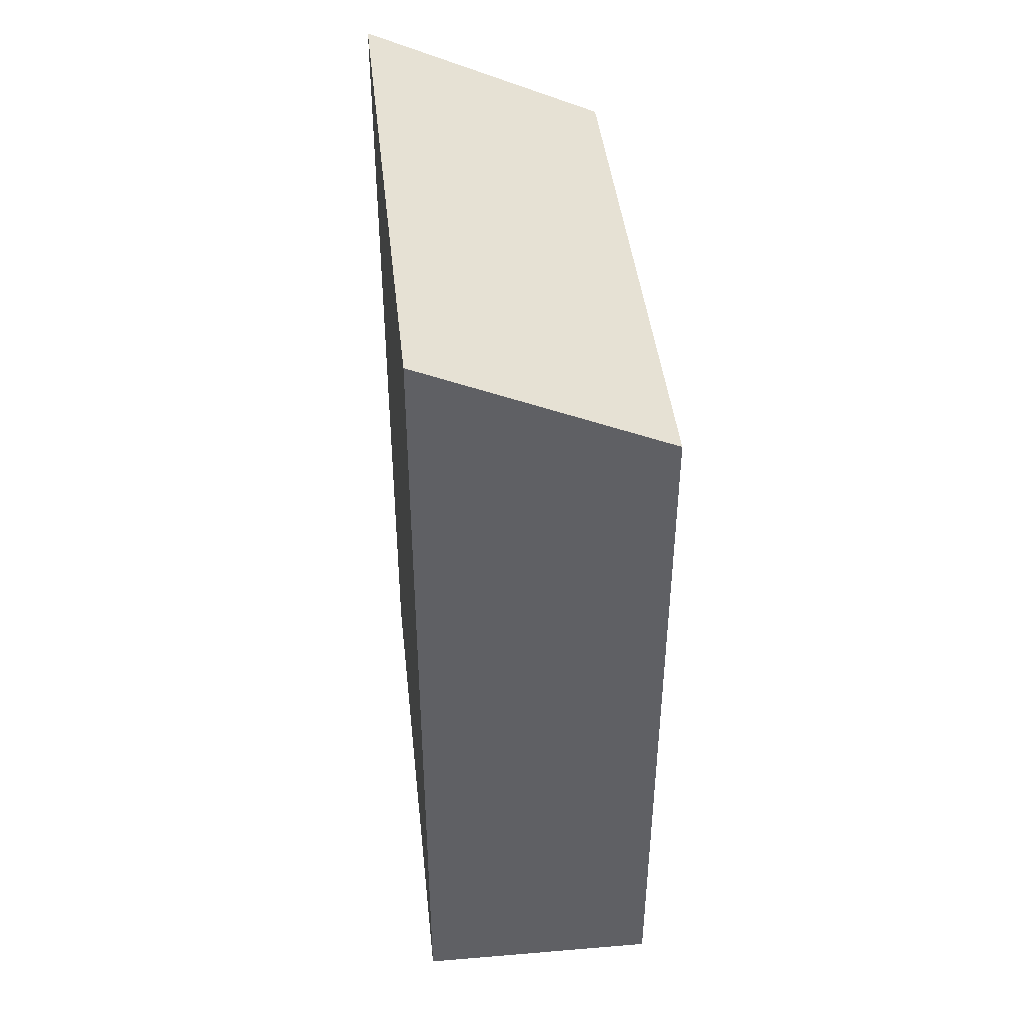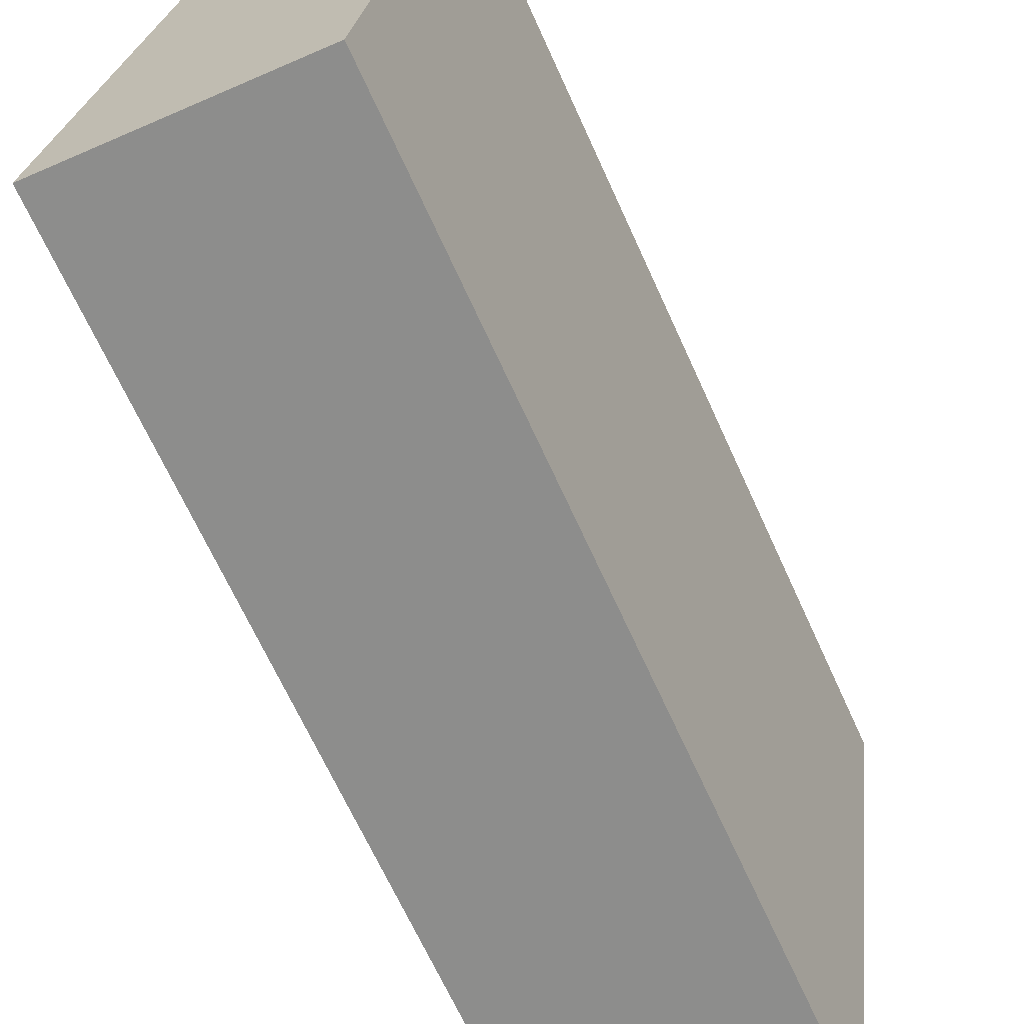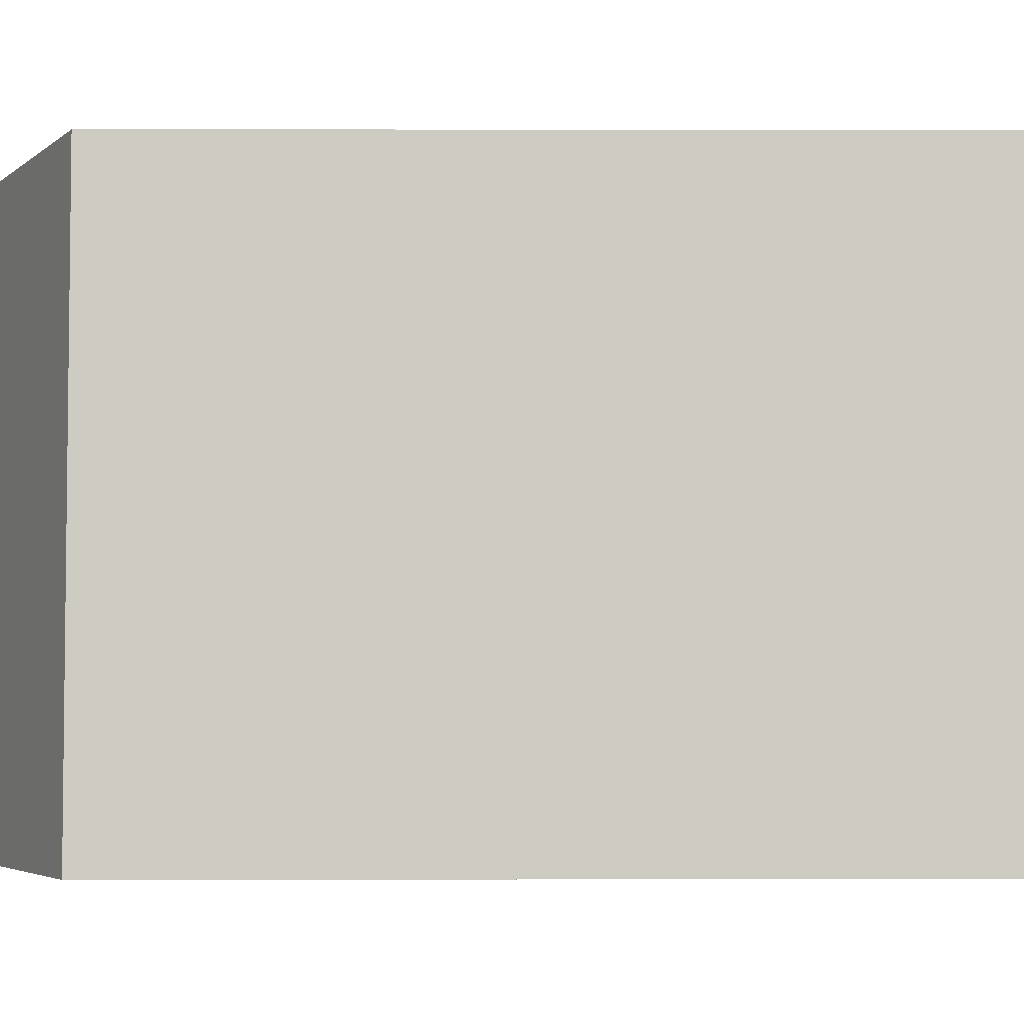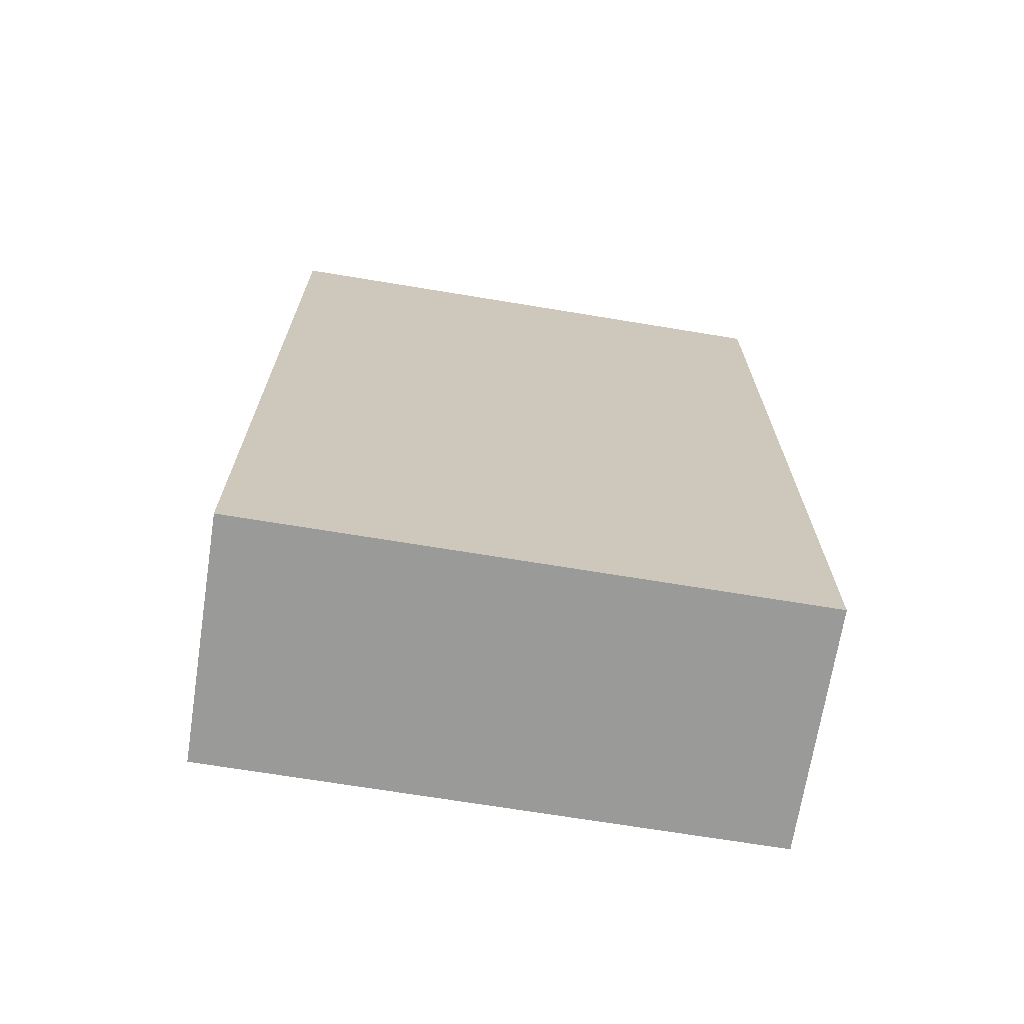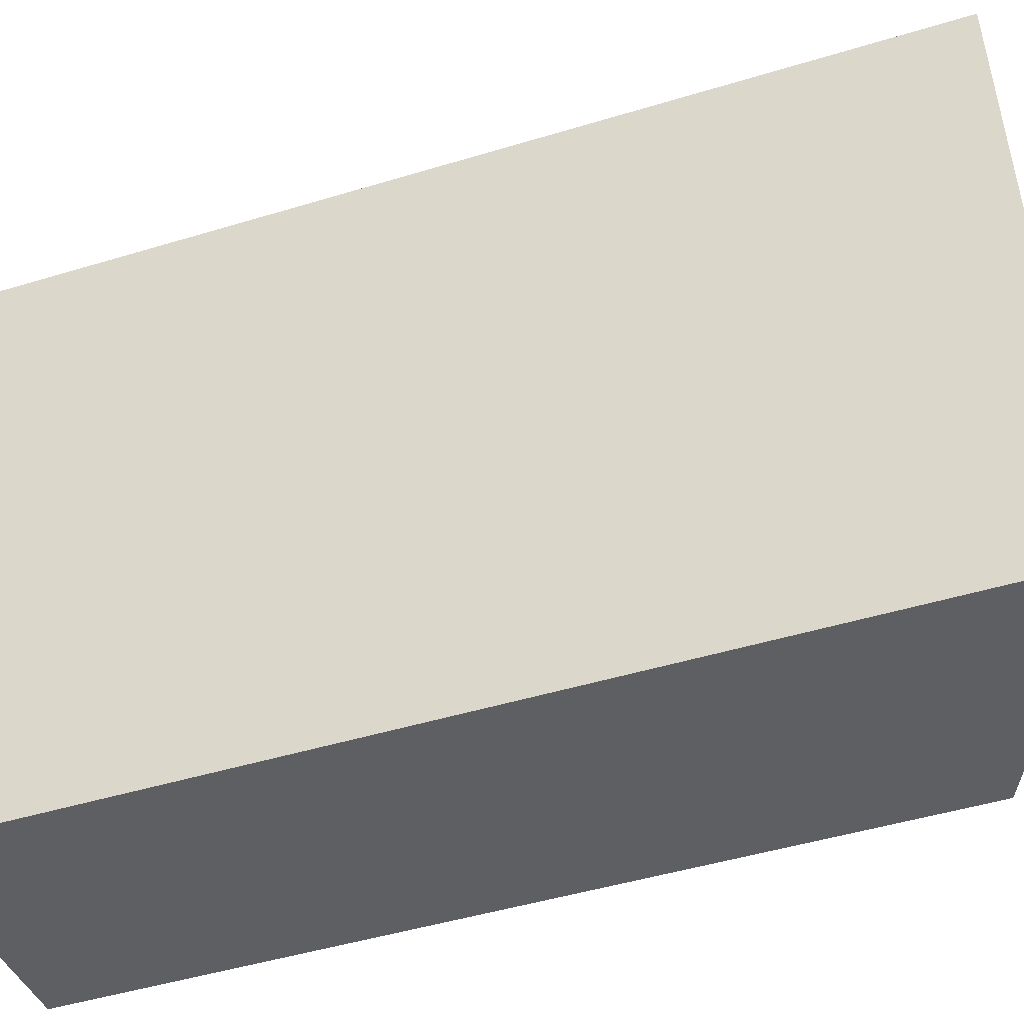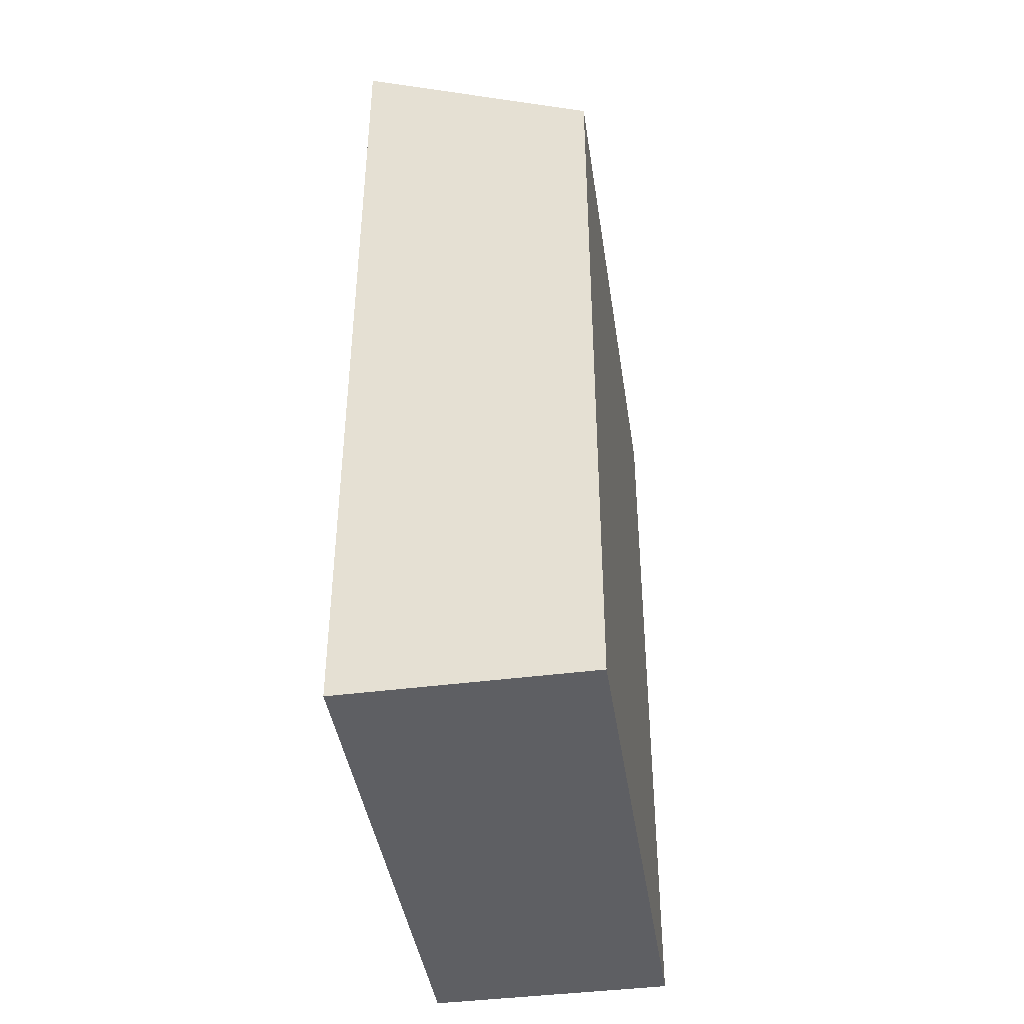
<metadata>
{"format":"obj","ext":"obj","renderer":"f3d","projection":"perspective","resolution":1024,"background":"white","views":[{"elev":43.4,"azim":-178.8,"up":"+Y"},{"elev":-68.2,"azim":24.5,"up":"+Z"},{"elev":2.7,"azim":-90.3,"up":"+Z"},{"elev":-69.2,"azim":88.0,"up":"+Y"},{"elev":-47.6,"azim":108.9,"up":"+Z"},{"elev":-41.7,"azim":-164.2,"up":"+Y"}]}
</metadata>
<code>
v  1.738 -8.219e-16 13.42
v  5.86 4.278e-17 -0.6987
v  7.598 -7.792e-16 12.72
v  0 0 0
v  1.738 18.68 13.42
v  5.861 21.33 -0.6993
v  0.0003972 18.68 -0.0005912
v  7.598 21.33 12.72
g defaultobject
f 1 2 3
f 2 1 4
f 1 2 3
f 2 1 4
f 5 6 7
f 6 5 8
f 5 6 7
f 6 5 8
f 7 2 4
f 2 7 6
f 2 8 3
f 8 2 6
f 3 5 1
f 5 3 8
f 5 4 1
f 4 5 7
f 7 2 4
f 2 7 6
f 2 8 3
f 8 2 6
f 3 5 1
f 5 3 8
f 5 4 1
f 4 5 7

</code>
